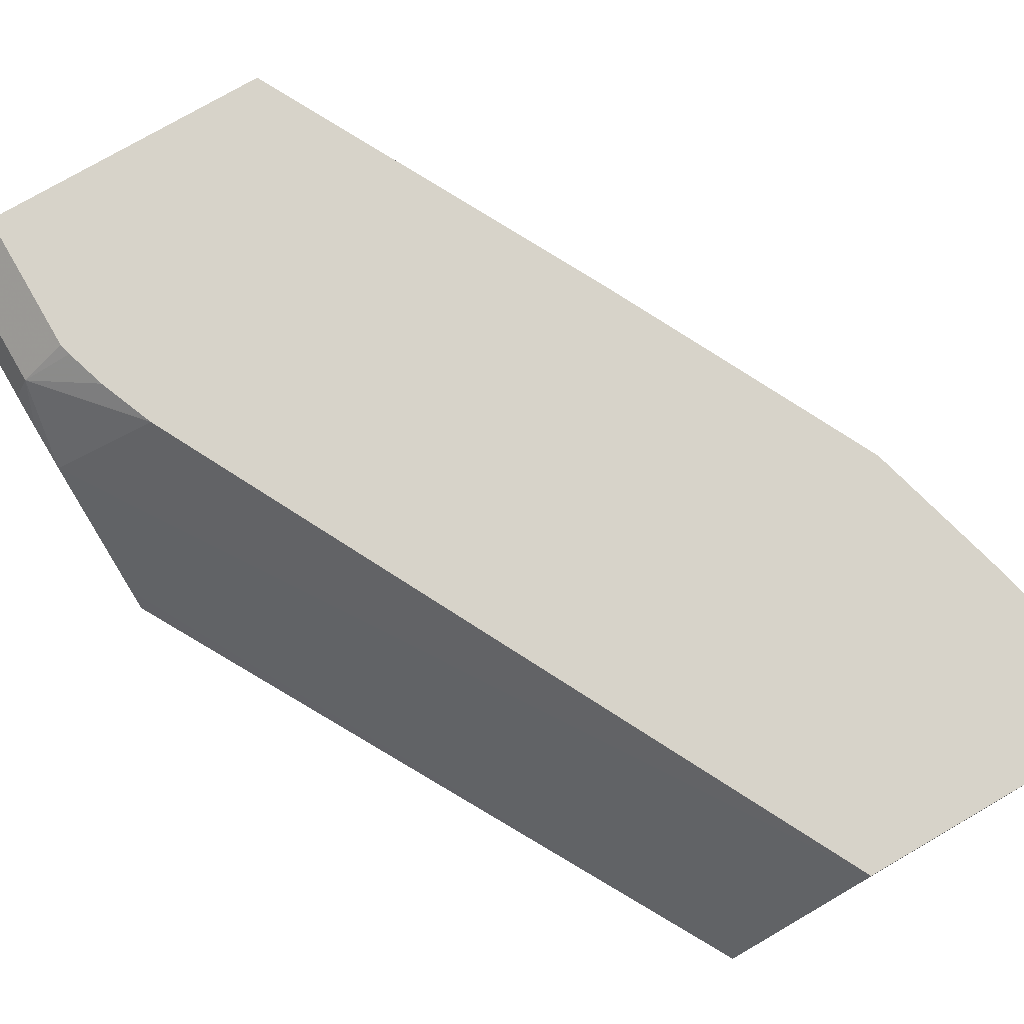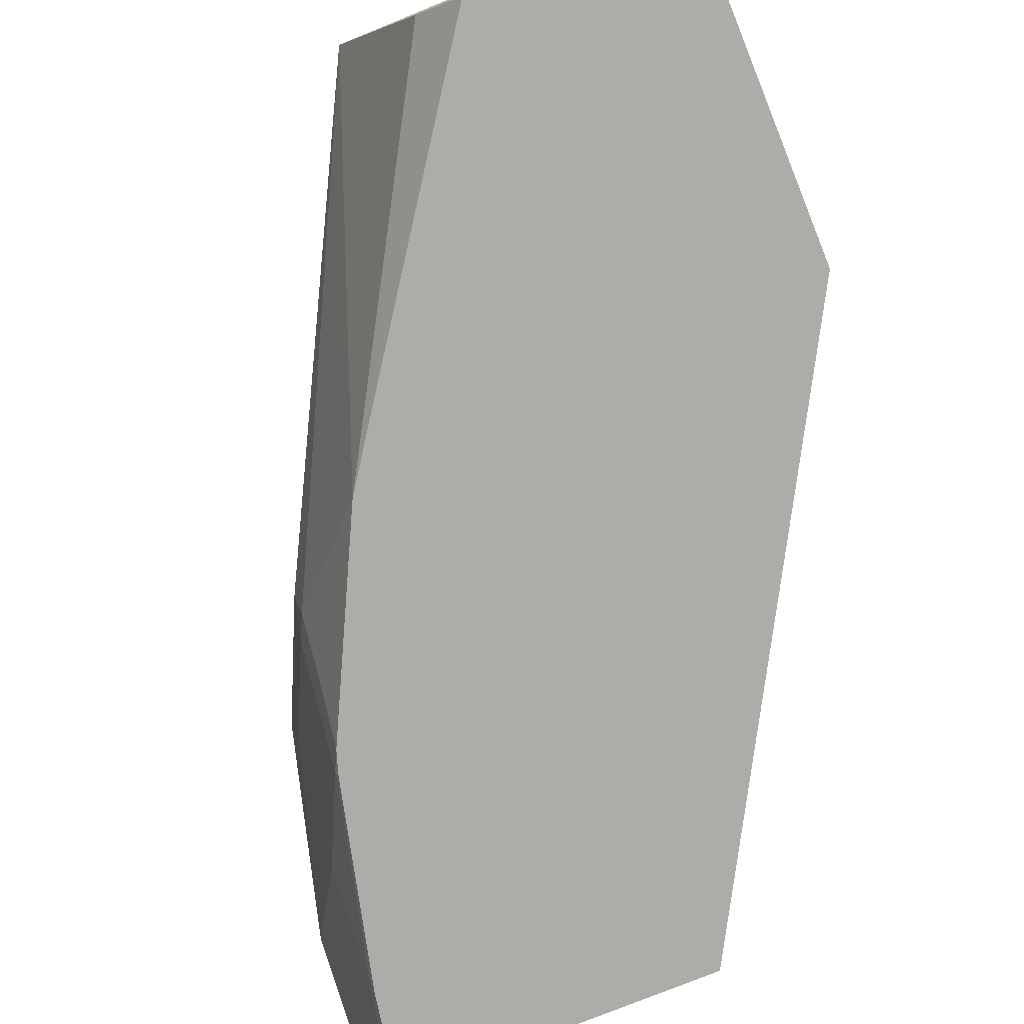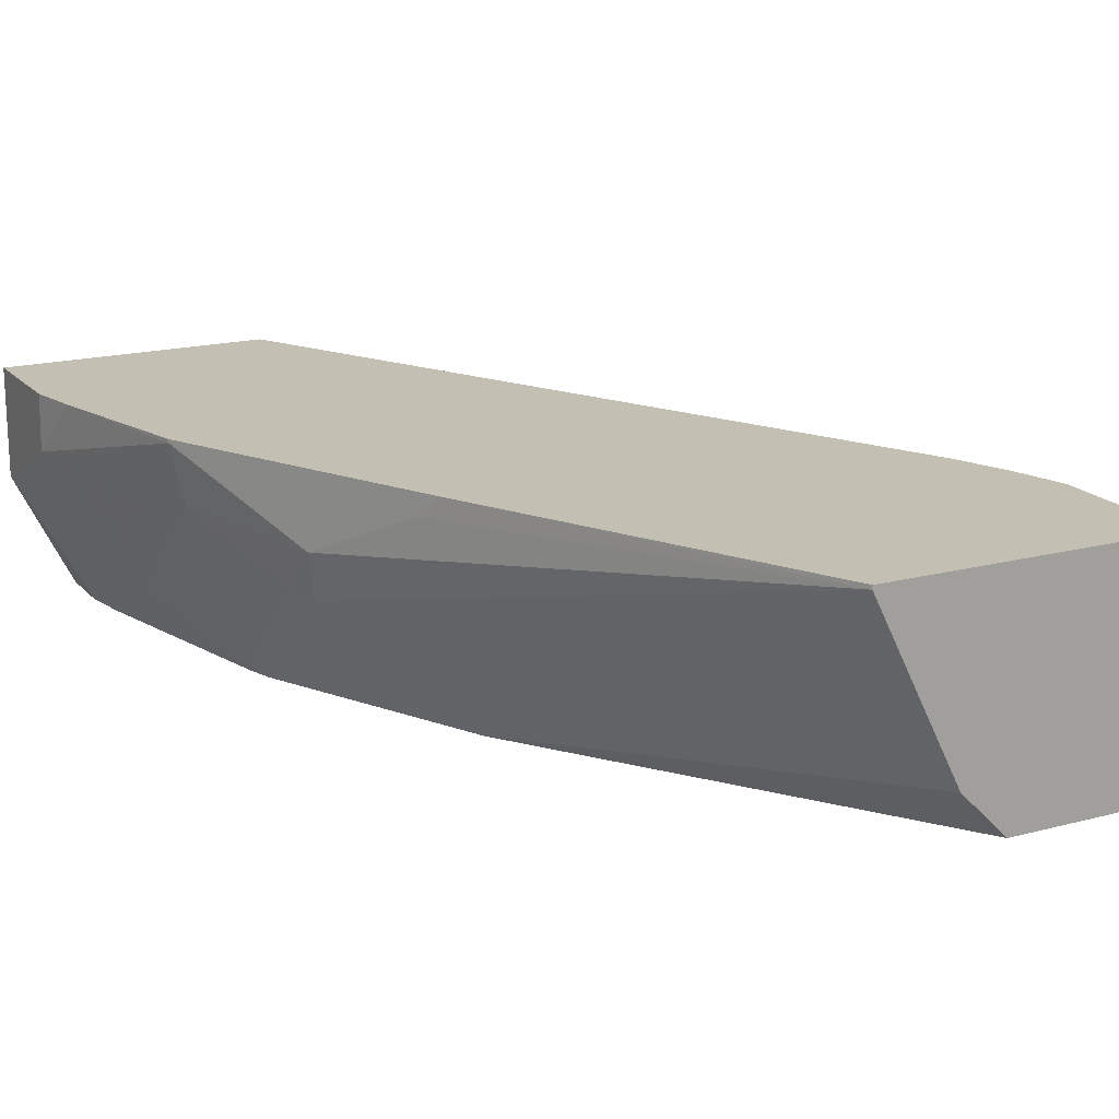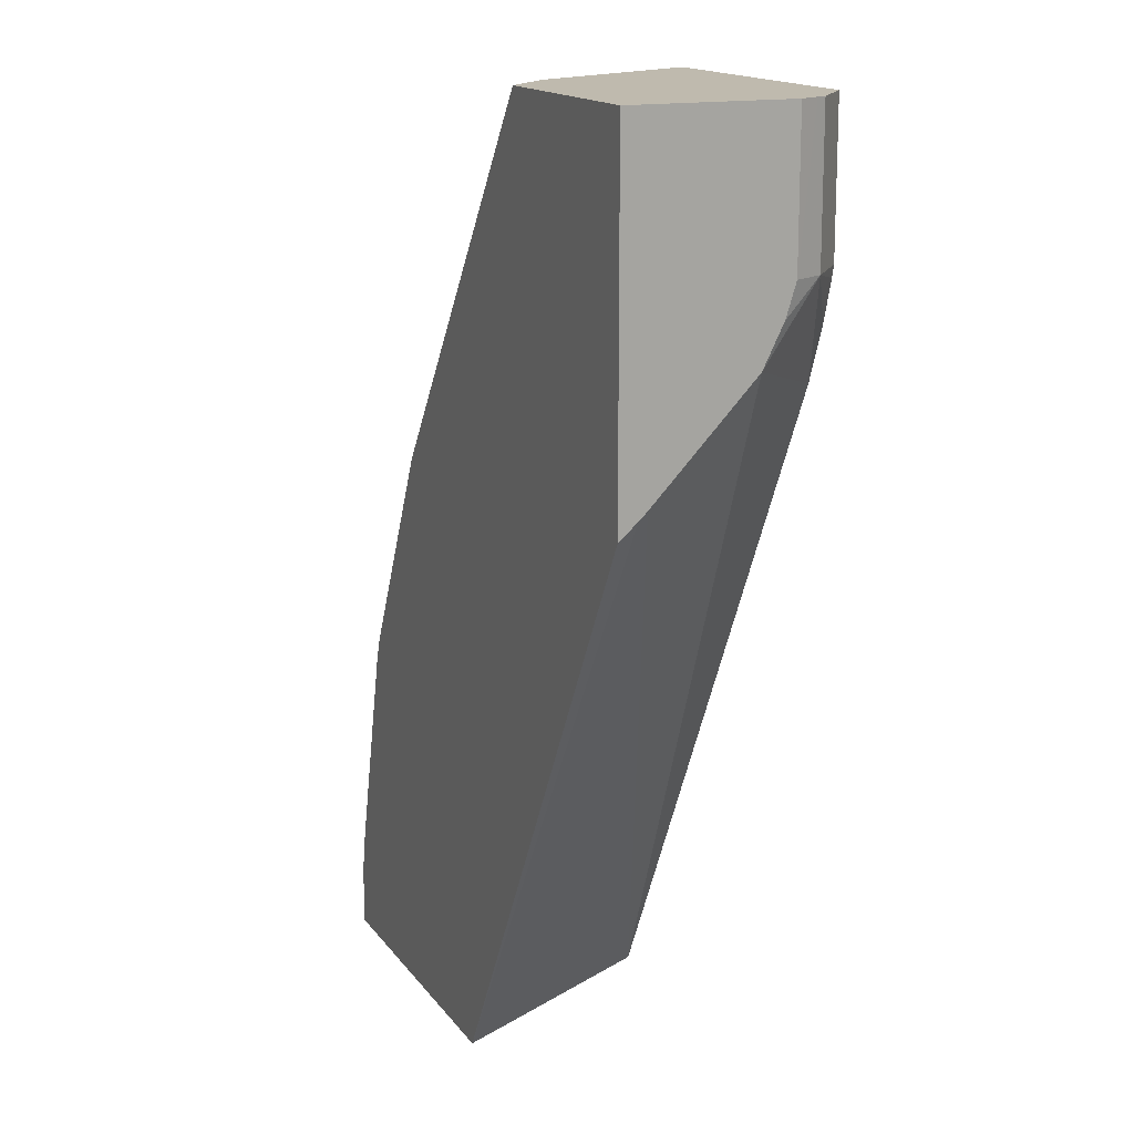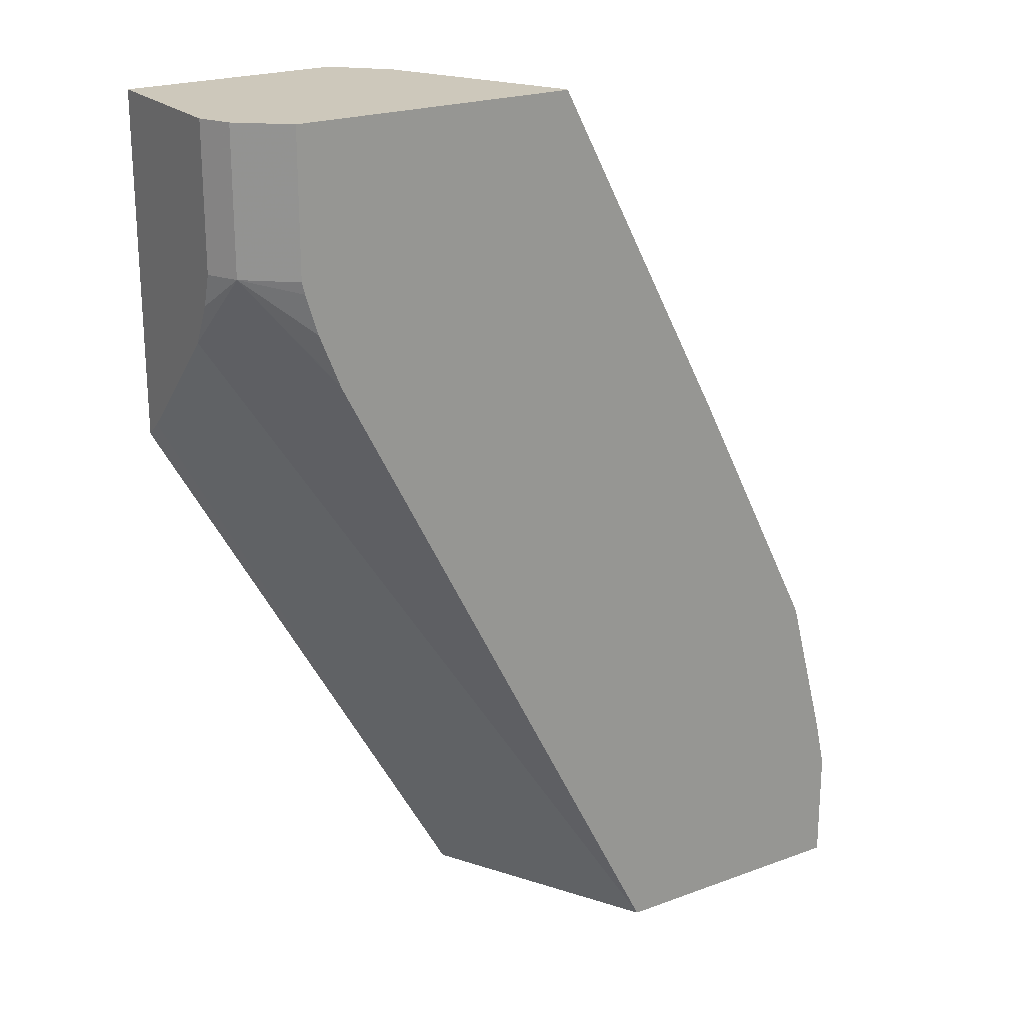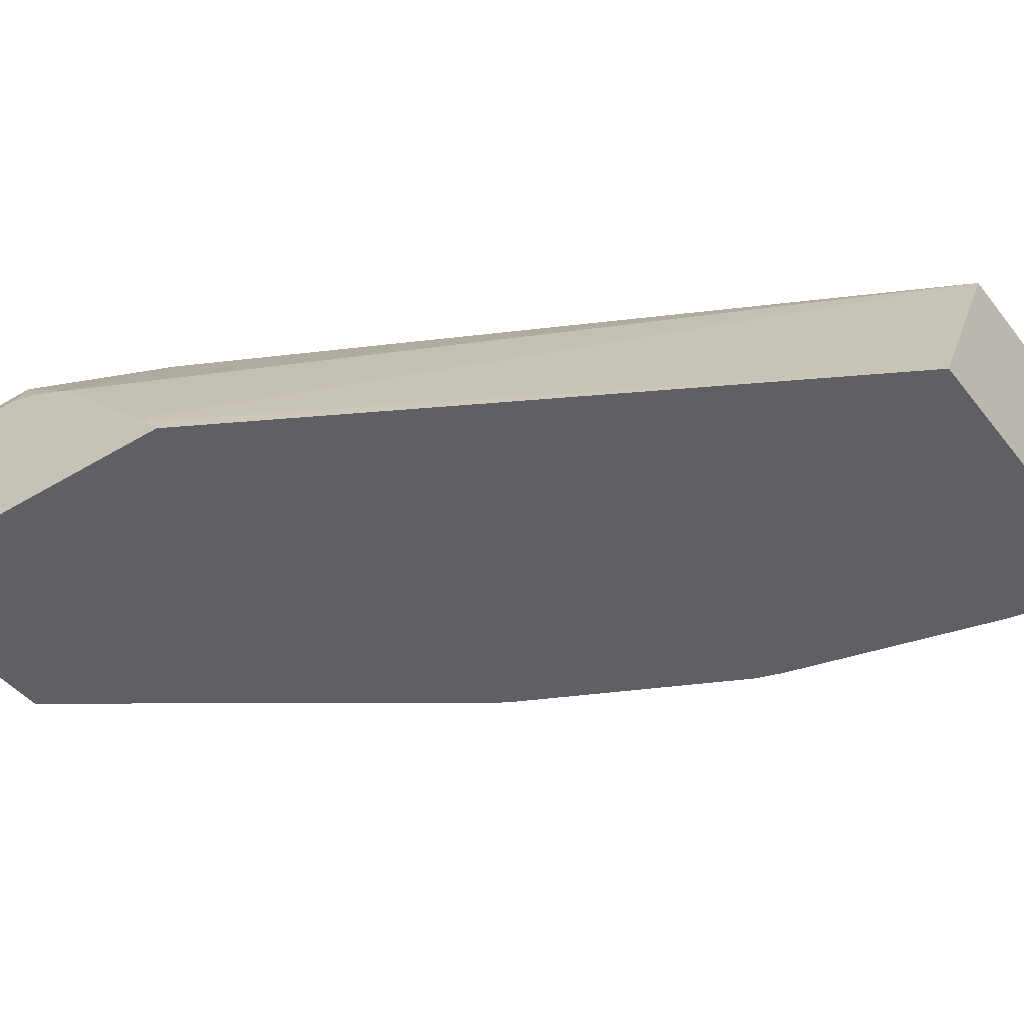
<metadata>
{"format":"obj","ext":"obj","renderer":"f3d","projection":"perspective","resolution":1024,"background":"white","views":[{"elev":76.4,"azim":-30.1,"up":"+Z"},{"elev":-76.9,"azim":-157.9,"up":"+Z"},{"elev":17.8,"azim":152.5,"up":"+Z"},{"elev":15.7,"azim":-113.7,"up":"+Y"},{"elev":22.0,"azim":-32.7,"up":"+Y"},{"elev":-44.1,"azim":-54.8,"up":"+Z"}]}
</metadata>
<code>
v 0.2259 0.3595 -0.291
v 0.2259 0.3701 -0.2789
v 0.2259 0.5917 -0.291
v 0.4501 -0.04009 -0.291
v 0.2259 0.3756 -0.2732
v 0.5307 -0.04009 -0.1391
v 0.2259 0.5917 -0.1851
v 0.3698 0.5917 -0.291
v 0.6682 -0.04009 -0.291
v 0.2259 0.4463 -0.2055
v 0.7076 -0.04009 -0.1391
v 0.2919 0.4226 -0.1391
v 0.2326 0.5917 -0.1716
v 0.2259 0.4953 -0.1851
v 0.401 0.5917 -0.2594
v 0.5191 0.3784 -0.291
v 0.6706 -0.04009 -0.2862
v 0.6682 4.477e-05 -0.291
v 0.2359 0.4953 -0.1651
v 0.2259 0.4735 -0.1919
v 0.7076 -0.04009 -0.2123
v 0.7076 0.03783 -0.1391
v 0.2911 0.4245 -0.1391
v 0.2359 0.5917 -0.1651
v 0.4364 0.5917 -0.1887
v 0.5478 0.3372 -0.291
v 0.5237 0.3718 -0.291
v 0.7076 -0.03533 -0.2123
v 0.6722 4.477e-05 -0.283
v 0.6628 0.0288 -0.291
v 0.6634 0.03542 -0.2875
v 0.2769 0.4599 -0.1391
v 0.2686 0.4873 -0.1391
v 0.2666 0.4953 -0.1391
v 0.7076 0.03542 -0.1769
v 0.7002 0.0708 -0.1391
v 0.2666 0.5917 -0.1391
v 0.4599 0.5917 -0.1415
v 0.5837 0.3007 -0.2565
v 0.6191 0.23 -0.2565
v 0.5855 0.262 -0.291
v 0.6619 0.03258 -0.291
v 0.6265 0.1741 -0.291
v 0.6279 0.1769 -0.2875
v 0.6634 0.1062 -0.2521
v 0.6634 0.1769 -0.1813
v 0.6722 0.1769 -0.1415
v 0.6722 0.1769 -0.1391
v 0.4599 0.5917 -0.1391
v 0.5825 0.3562 -0.1391
v 0.5896 0.342 -0.1533
v 0.625 0.2713 -0.1887
v 0.6191 0.2654 -0.2211
v 0.6279 0.2477 -0.2167
v 0.6208 0.1912 -0.291
v 0.6186 0.1958 -0.291
v 0.6256 0.1769 -0.291
v 0.6709 0.1794 -0.1391
v 0.6002 0.3208 -0.1391
v 0.625 0.2713 -0.1391
f 19 34 37
f 19 37 24
f 22 35 36
f 25 38 26
f 26 40 41
f 26 39 40
f 28 29 31
f 28 31 35
f 19 33 34
f 30 42 31
f 26 38 39
f 19 32 33
f 15 26 27
f 18 31 29
f 18 30 31
f 17 29 28
f 17 18 29
f 17 28 21
f 15 27 16
f 15 25 26
f 14 20 19
f 13 19 24
f 13 14 19
f 12 23 19
f 31 42 43
f 19 23 32
f 31 43 44
f 44 57 55
f 31 45 35
f 52 60 58
f 50 52 51
f 50 59 52
f 47 58 48
f 47 52 58
f 46 52 47
f 46 54 52
f 44 46 45
f 44 54 46
f 44 55 54
f 11 35 22
f 43 57 44
f 31 44 45
f 40 56 41
f 40 54 55
f 40 53 54
f 39 53 40
f 38 53 39
f 38 52 53
f 38 51 52
f 38 50 51
f 38 49 50
f 36 47 48
f 35 47 36
f 35 46 47
f 35 45 46
f 40 55 56
f 11 28 35
f 6 48 58
f 10 19 20
f 3 7 13
f 2 6 5
f 2 4 6
f 1 4 2
f 1 9 4
f 1 18 9
f 1 30 18
f 1 42 30
f 1 43 42
f 1 57 43
f 1 55 57
f 1 56 55
f 1 41 56
f 1 26 41
f 1 27 26
f 1 16 27
f 1 8 16
f 1 3 8
f 1 7 3
f 1 14 7
f 1 20 14
f 1 10 20
f 1 5 10
f 1 2 5
f 52 54 53
f 3 13 24
f 3 24 37
f 3 37 49
f 3 49 38
f 10 12 19
f 9 18 17
f 8 15 16
f 7 14 13
f 6 12 10
f 6 23 12
f 6 32 23
f 6 33 32
f 6 34 33
f 6 37 34
f 6 49 37
f 6 50 49
f 11 21 28
f 6 59 50
f 6 58 60
f 6 36 48
f 6 22 36
f 6 11 22
f 5 6 10
f 4 11 6
f 4 21 11
f 4 17 21
f 4 9 17
f 3 15 8
f 3 25 15
f 3 38 25
f 6 60 59
f 52 59 60

</code>
